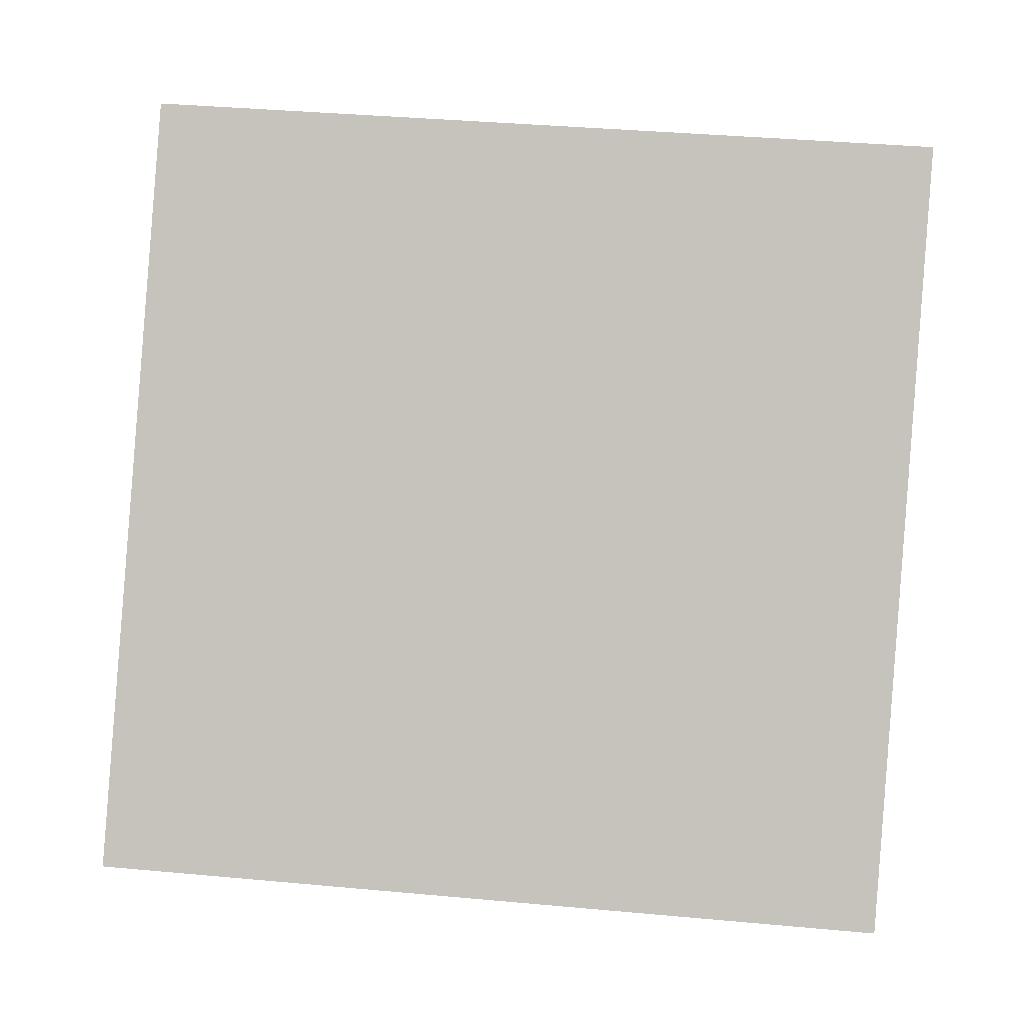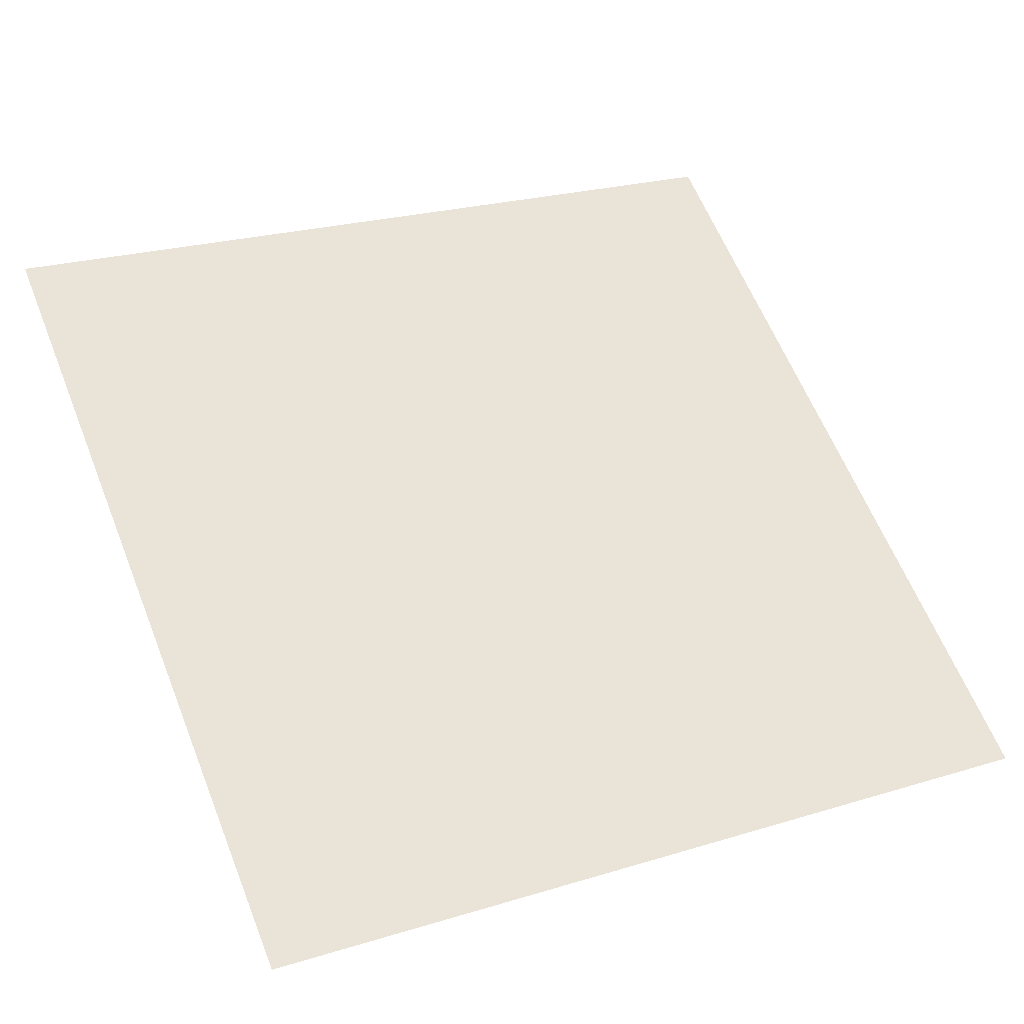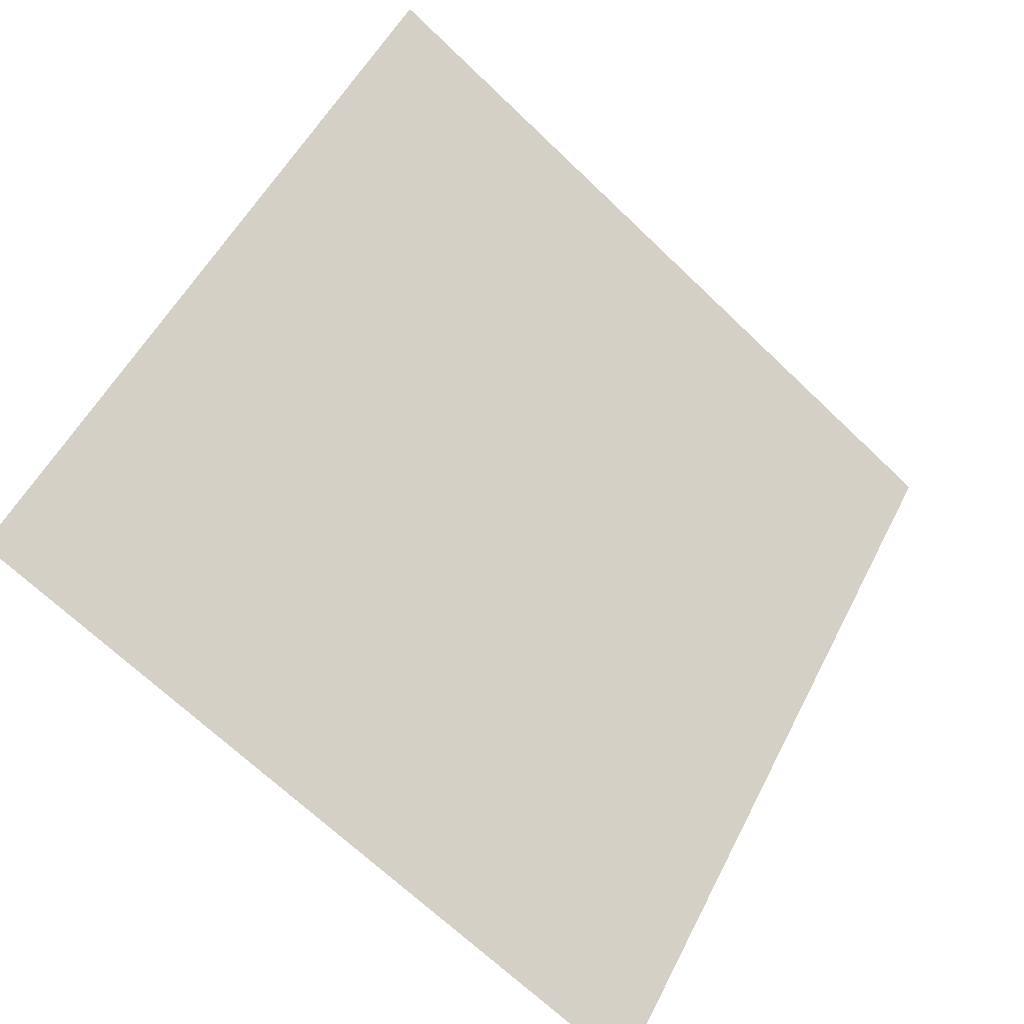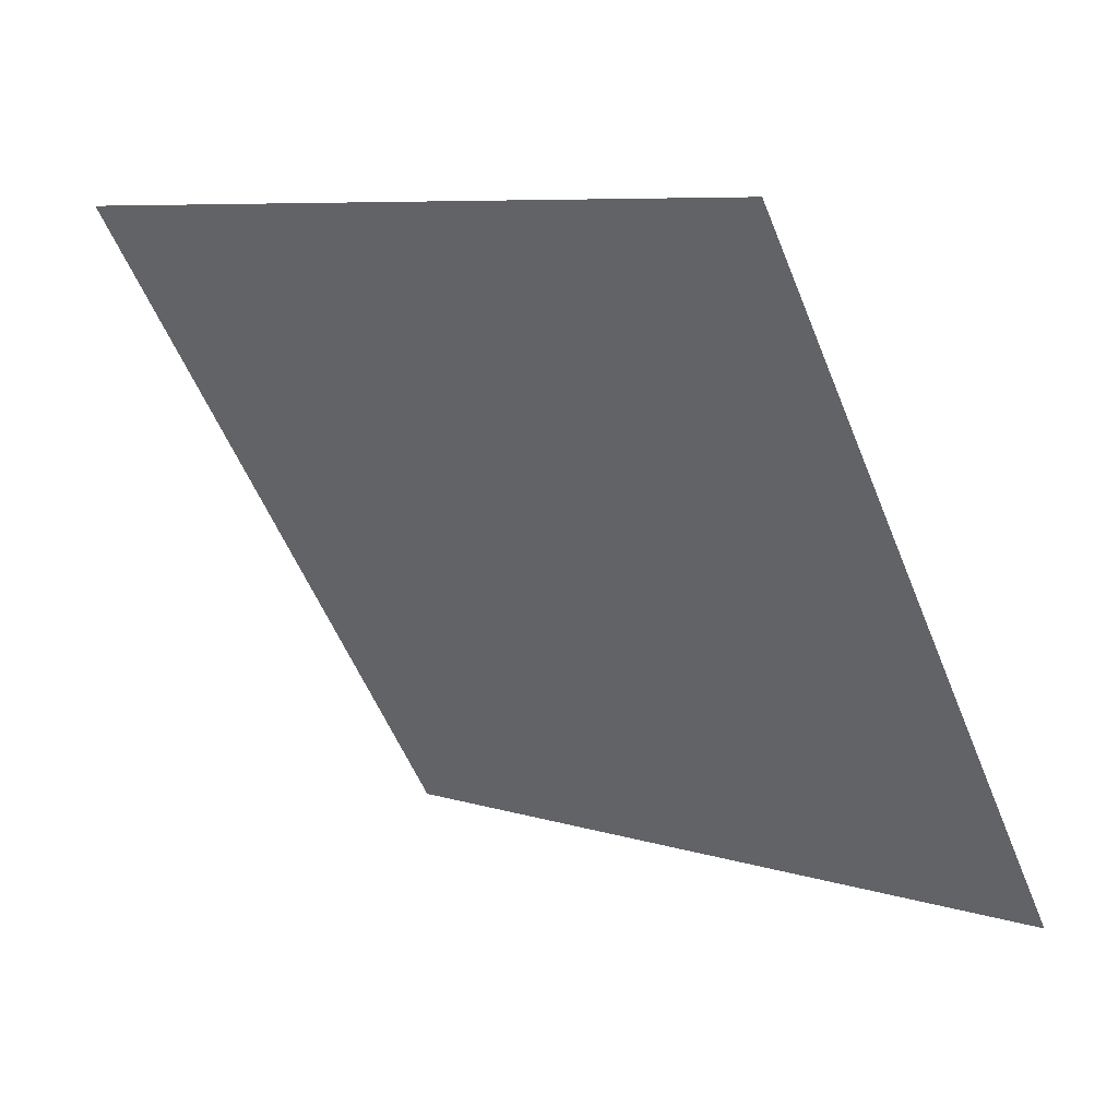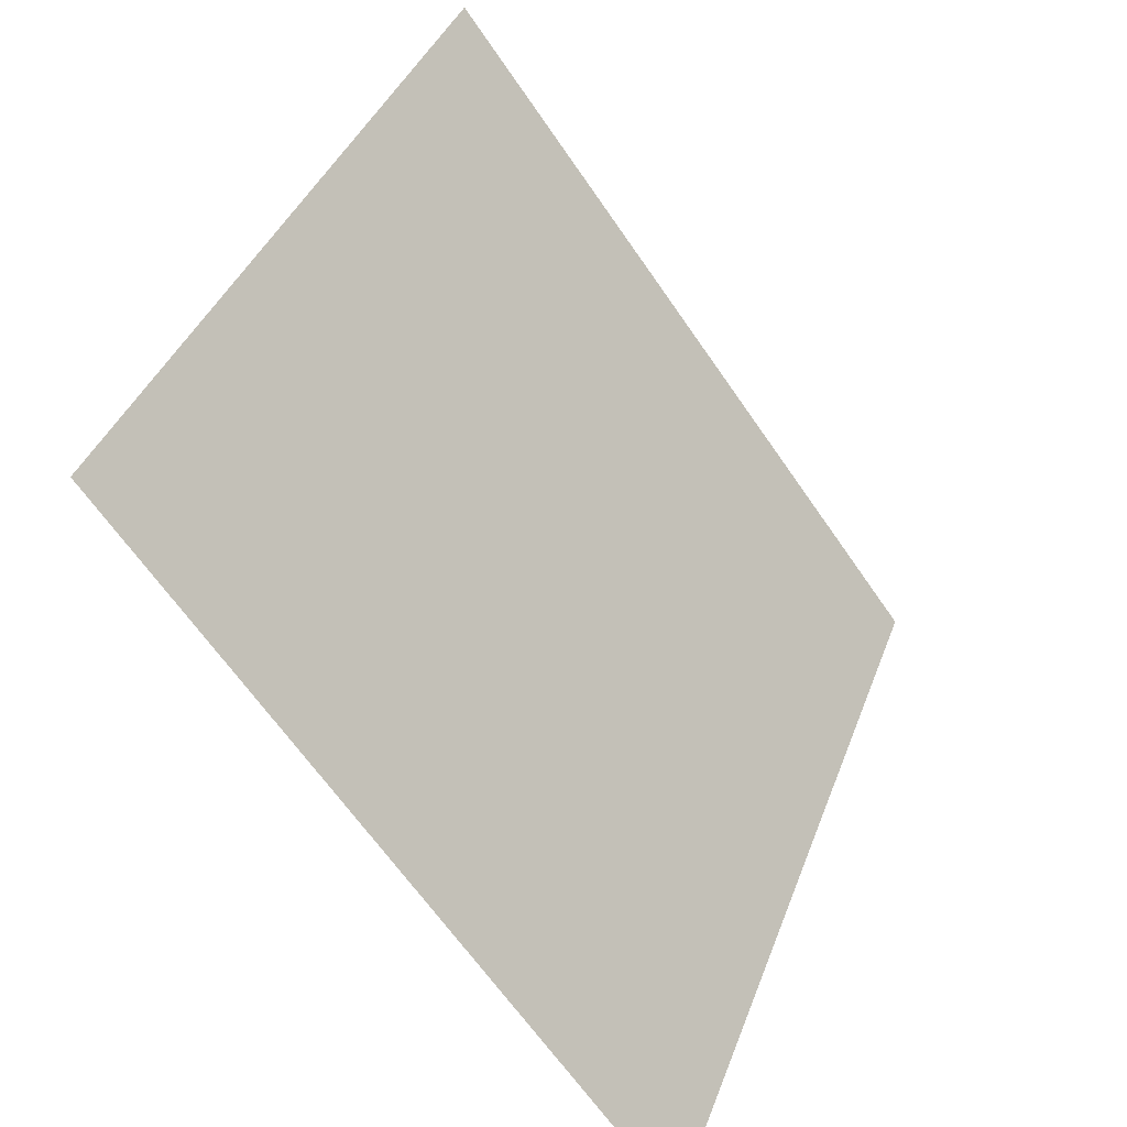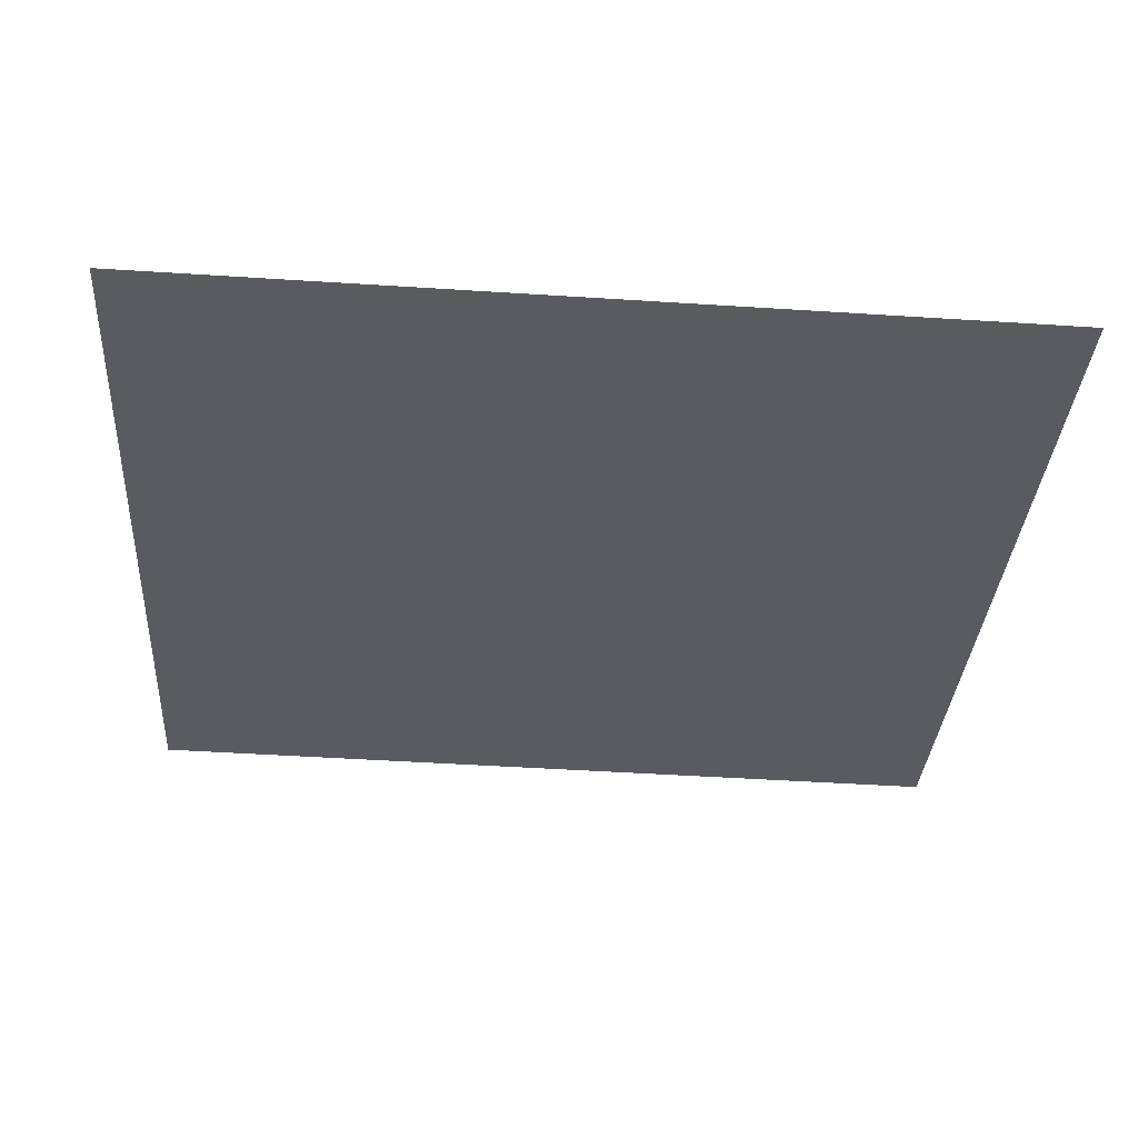
<metadata>
{"format":"obj","ext":"obj","renderer":"f3d","projection":"perspective","resolution":1024,"background":"white","views":[{"elev":52.9,"azim":-173.3,"up":"+Y"},{"elev":21.0,"azim":153.8,"up":"+Y"},{"elev":51.7,"azim":117.0,"up":"+Y"},{"elev":-56.6,"azim":112.3,"up":"+Y"},{"elev":39.2,"azim":-72.3,"up":"+Z"},{"elev":-69.1,"azim":176.7,"up":"+Y"}]}
</metadata>
<code>
v 0.02054 0.809 0.5385
v 0.01398 0.8092 0.5385
v 0.0141 0.8131 0.5438
v 0.02066 0.813 0.5437
f 4 3 2 1

</code>
